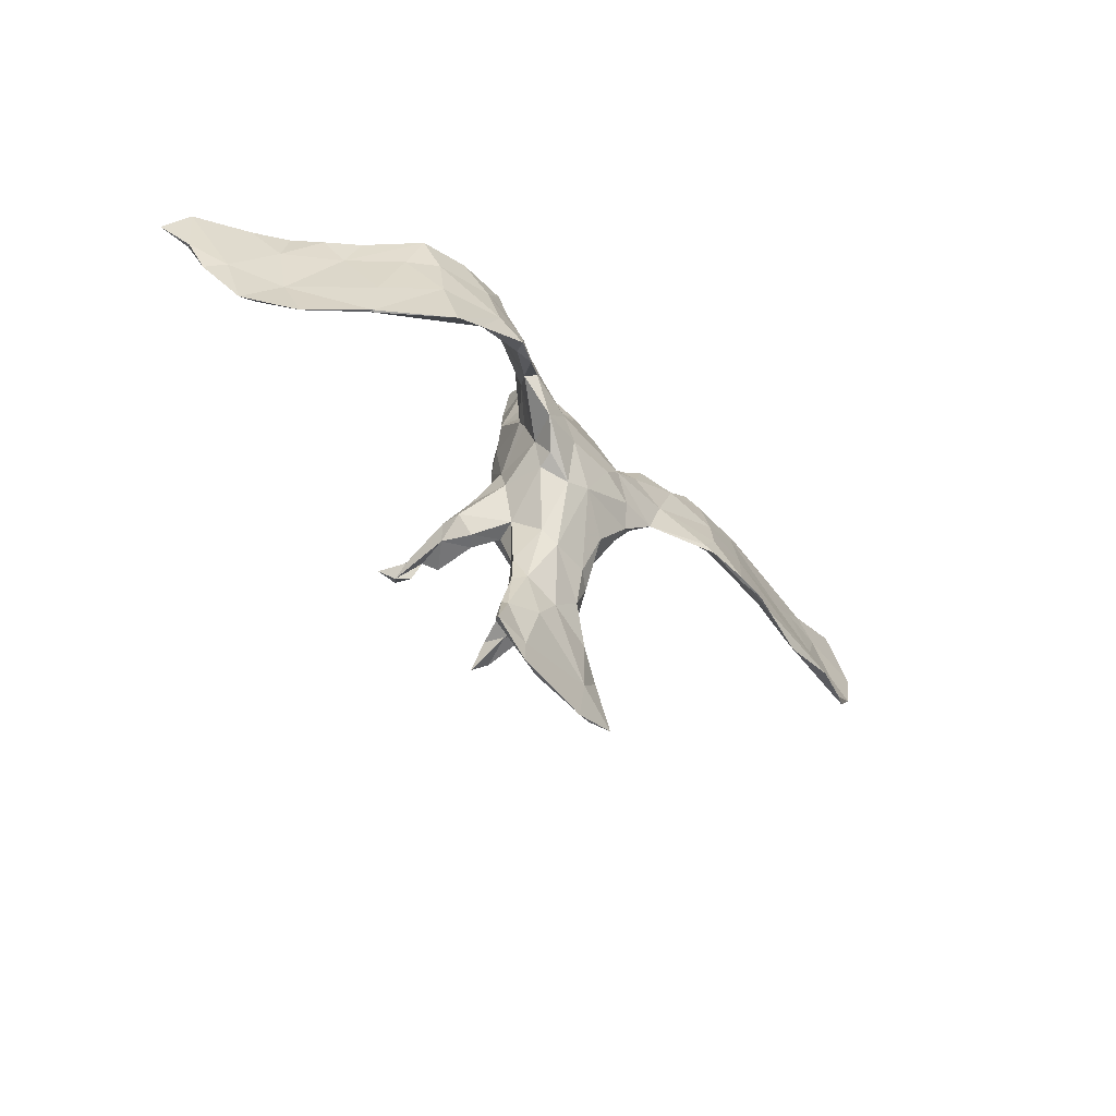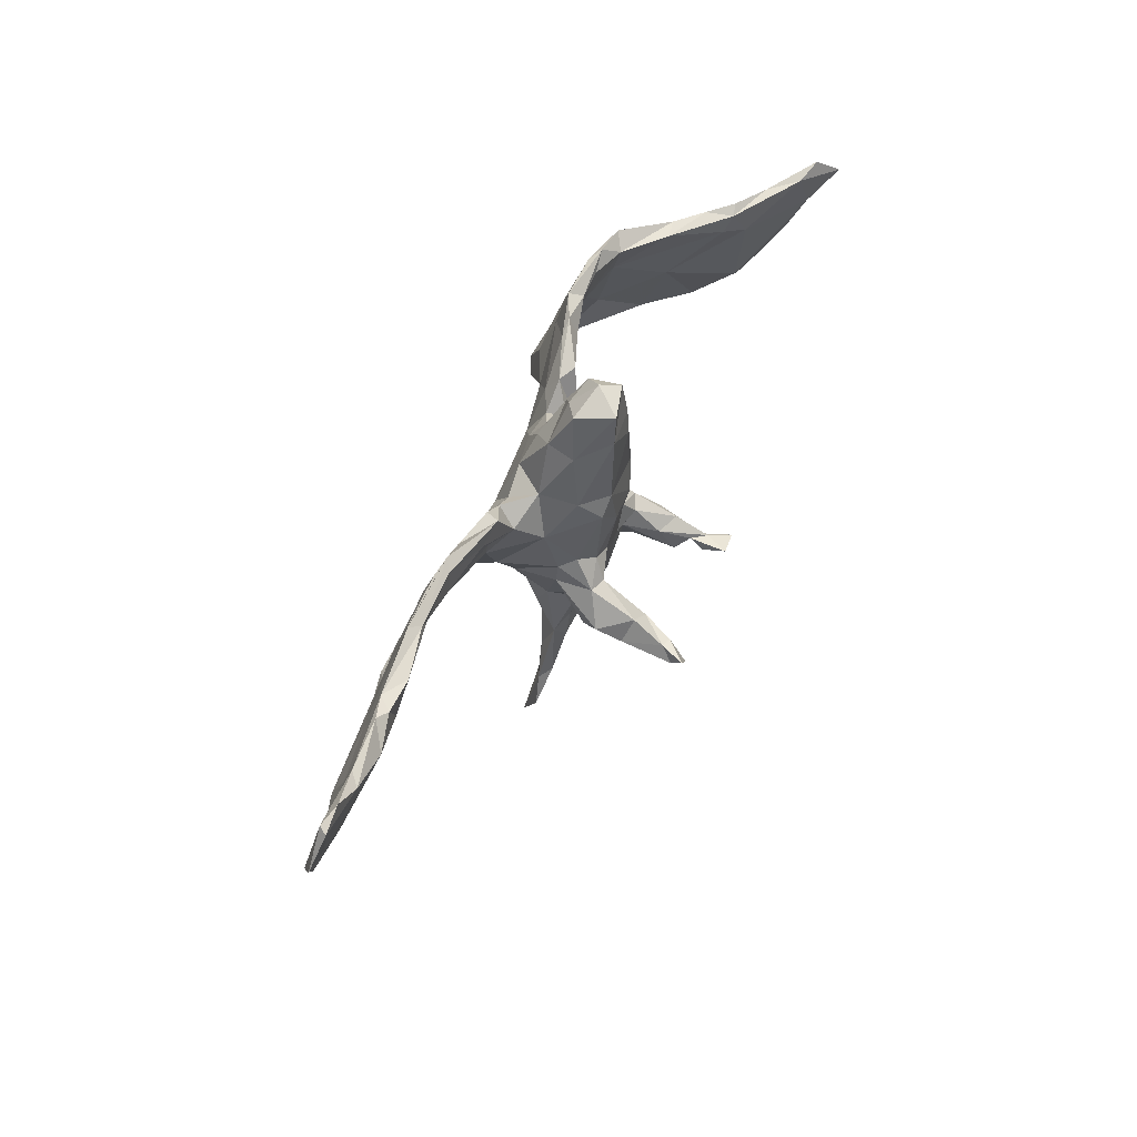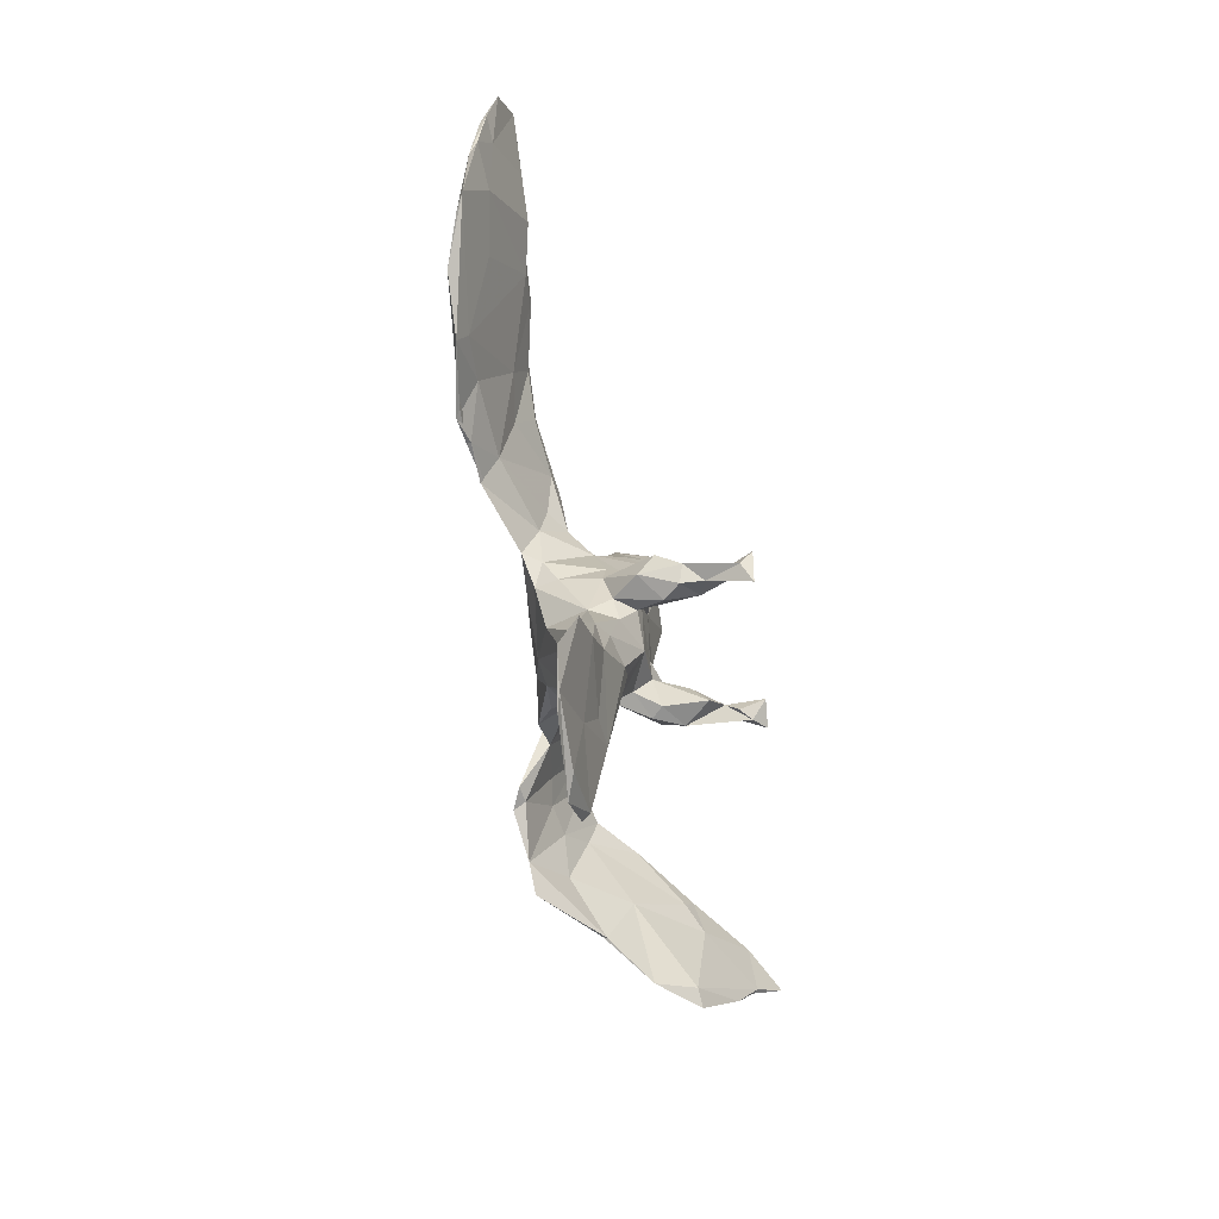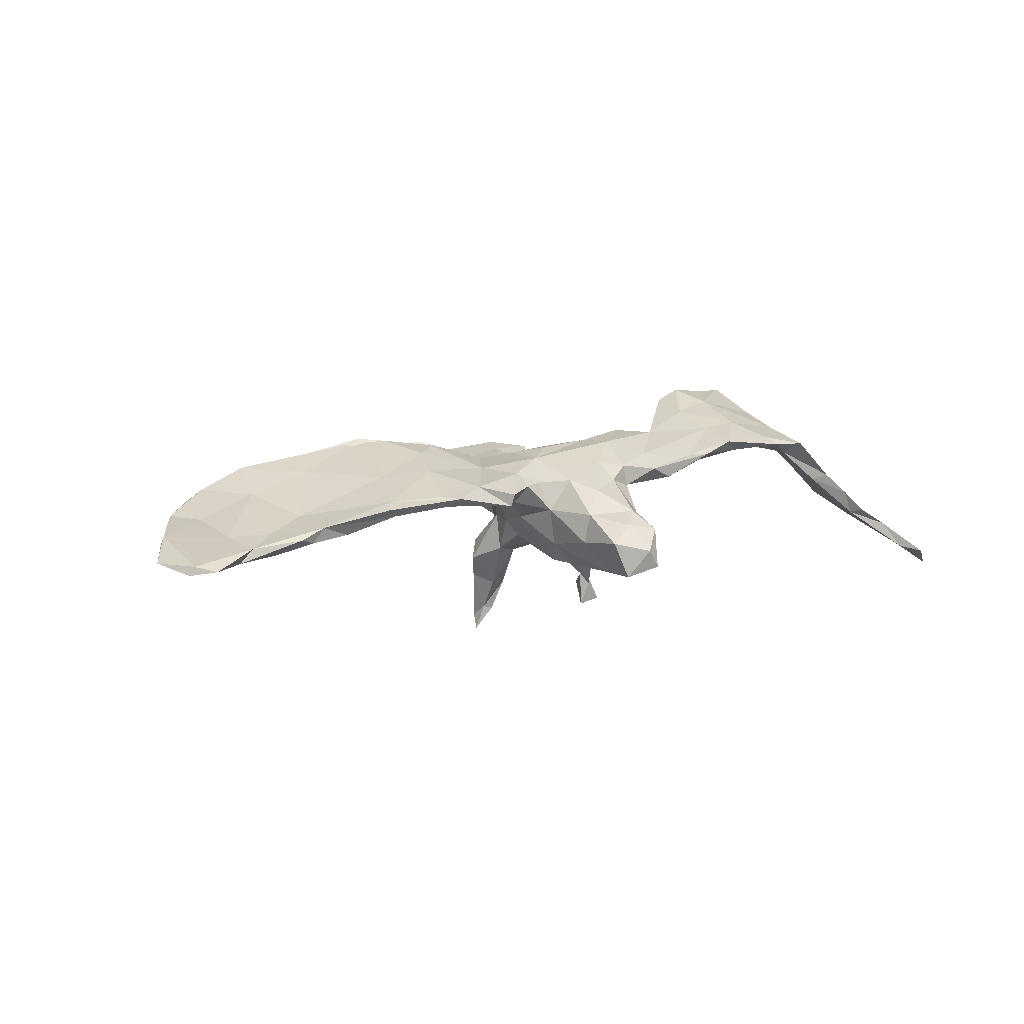
<metadata>
{"format":"obj","ext":"obj","renderer":"f3d","projection":"perspective","resolution":1024,"background":"white","views":[{"elev":-44.7,"azim":-44.7,"up":"+Y"},{"elev":52.7,"azim":117.4,"up":"+Y"},{"elev":-77.3,"azim":103.5,"up":"+Y"},{"elev":7.2,"azim":151.2,"up":"+Z"}]}
</metadata>
<code>
v 0.7894 0.2147 -0.05501
v 0.8308 0.1502 -0.05528
v 0.7985 0.08645 -0.02196
v 0.8065 0.09697 -0.03402
v 0.7983 0.2125 -0.0696
v 0.7634 0.09282 -0.03327
v 0.7726 0.03103 -0.01447
v 0.7574 -0.0007617 0.0008897
v 0.6803 0.1872 -0.03776
v 0.756 0.2277 -0.06463
v 0.6977 0.03404 -0.01375
v 0.7011 0.1275 -0.02392
v 0.7157 0.0391 -0.00412
v 0.7034 0.1895 -0.06036
v 0.6811 -0.0581 0.03601
v 0.6319 0.15 -0.0197
v 0.5963 0.1982 -0.02749
v 0.6299 0.1688 -0.05354
v 0.7085 -0.04979 0.0202
v 0.6142 0.01158 0.0314
v 0.6008 0.02296 0.01012
v 0.5522 0.1467 -0.03125
v 0.5672 0.1153 0.001927
v 0.5735 0.188 -0.03532
v 0.6011 -0.07181 0.06947
v 0.5547 0.1893 -0.01068
v 0.505 -0.007343 0.06294
v 0.4008 0.07962 0.05566
v 0.4972 -0.04921 0.06397
v 0.5062 0.1761 -0.02721
v 0.3953 -0.06089 0.1038
v 0.4372 0.1951 0.01238
v 0.4194 0.1819 -0.0003926
v 0.4977 -0.08716 0.08123
v 0.4008 0.1698 0.003115
v 0.4238 -0.01845 0.07014
v 0.411 0.1003 0.02231
v 0.3793 -0.06238 0.1127
v 0.4217 0.1707 0.02362
v 0.3365 -0.04118 0.1089
v 0.314 0.09752 0.06534
v 0.3341 0.1862 0.02869
v 0.337 -0.04113 0.1017
v 0.3188 0.1853 0.01112
v 0.3221 0.1495 0.01013
v 0.3329 0.09873 0.03945
v 0.2926 0.02905 0.08979
v 0.2278 0.1479 0.006461
v 0.2996 0.1964 0.02411
v 0.2706 -0.02444 0.105
v 0.1853 0.1675 0.001591
v 0.2542 -0.01217 0.09941
v 0.2955 0.01917 0.0708
v 0.1861 0.05712 0.06018
v 0.1817 0.09135 0.02309
v 0.09683 -0.4732 0.01552
v 0.2441 0.1552 0.03826
v 0.1297 0.1281 0.03063
v 0.1479 -0.02293 0.07033
v 0.09297 -0.1447 -0.2788
v 0.137 0.0997 0.05167
v 0.08416 -0.1706 -0.2558
v 0.1644 0.04092 0.03906
v 0.1156 -0.1156 -0.1329
v 0.09548 -0.3584 -0.01404
v 0.1814 0.1724 0.0226
v 0.1153 -0.4089 -0.01911
v 0.09861 -0.1448 -0.1715
v 0.08863 -0.06661 -0.04565
v 0.1413 0.0992 -0.0009641
v 0.07681 -0.143 -0.236
v 0.1019 -0.06079 0.02144
v 0.1274 -0.02713 0.04128
v 0.06699 -0.1541 -0.199
v 0.09722 -0.1395 -0.1016
v 0.09207 -0.02388 -0.05216
v 0.06902 -0.3555 -0.02769
v 0.04138 -0.13 -0.1873
v 0.05667 -0.1909 -0.2701
v 0.06527 -0.1207 -0.05649
v 0.08495 -0.06069 -0.1096
v 0.08474 0.1316 -0.0146
v 0.07535 -0.1075 -0.1831
v 0.09636 0.109 0.03393
v 0.1037 0.05412 -0.03427
v 0.05925 -0.3095 -0.001568
v 0.08342 -0.01833 0.07775
v 0.07413 -0.163 -0.1611
v 0.07426 0.1283 -0.07867
v 0.05921 -0.1434 -0.2408
v 0.07548 -0.00831 -0.07783
v 0.06386 -0.2484 -0.02856
v 0.05322 -0.06604 -0.1149
v 0.05222 -0.1553 -0.1316
v 0.06309 -0.1465 -0.01622
v 0.04055 -0.1589 -0.06036
v 0.05715 0.09822 -0.113
v 0.03948 -0.1217 -0.08836
v 0.06491 0.2194 -0.06514
v 0.04939 -0.2006 0.01175
v 0.03157 -0.2923 -0.03497
v 0.04305 -0.02855 -0.09647
v 0.09661 -0.05814 0.06038
v 0.05465 0.2216 -0.01595
v 0.008785 -0.03819 -0.09884
v 0.04899 0.1392 0.03834
v 0.04342 -0.1157 0.0536
v 0.03686 0.1344 -0.1175
v 0.0164 0.1862 0.02245
v 0.03413 -0.2238 -0.04427
v 0.03427 -0.08594 -0.09466
v 0.01512 0.05521 -0.1172
v 0.05215 0.3002 -0.05825
v 0.01143 0.2808 -0.02959
v 0.02798 0.3074 -0.1184
v 0.02763 0.008731 0.08782
v 0.02115 -0.1875 0.033
v -0.04332 0.05866 -0.1116
v 0.008704 -0.5038 0.03561
v -0.01457 -0.05963 0.0829
v 0.02541 -0.2472 0.0155
v -0.05551 0.1217 -0.1056
v 0.03143 0.2514 -0.1178
v -0.0431 -0.1805 0.04039
v -0.00542 0.3253 -0.0717
v -0.03995 -0.1902 -0.05371
v -0.0329 0.1067 0.0655
v -0.01908 0.2472 -0.009734
v 0.04297 -0.411 0.01363
v -0.02175 -0.1363 -0.08501
v -0.0223 -0.2823 0.01509
v -0.0528 -0.07372 -0.08684
v -0.01911 -0.2188 -0.05433
v -0.08347 -0.482 0.03573
v -0.0378 0.2915 -0.03833
v -0.03544 0.2534 -0.1069
v 0.06953 0.05023 0.07268
v -0.07469 -0.02812 -0.08636
v -0.06813 0.07016 -0.09562
v -0.03602 0.2066 -0.1101
v -0.0389 0.1488 0.03574
v -0.07487 0.1064 -0.07638
v -0.0801 -0.08876 -0.0841
v -0.06444 -0.3318 0.02243
v -0.1124 -0.4395 0.04312
v -0.1115 -0.1409 -0.09117
v -0.06419 0.189 -0.02126
v -0.07999 0.1295 0.02168
v -0.07645 0.1622 -0.06484
v -0.08218 -0.1292 -0.05265
v -0.06847 -0.1557 0.03011
v -0.09452 -0.2135 -0.008572
v -0.09756 -0.06134 -0.09806
v 0.03748 -0.4951 0.0261
v -0.07161 -0.1838 -0.03654
v -0.039 -0.4048 0.01131
v -0.1178 -0.1465 -0.1639
v -0.09901 -0.0514 0.0572
v -0.08258 -0.2578 0.01303
v -0.1441 -0.09794 -0.1529
v -0.1053 -0.1027 -0.1399
v -0.0922 -0.1209 -0.01627
v -0.05654 -0.07196 0.07829
v -0.1392 -0.1325 -0.2477
v -0.1083 -0.2751 0.004081
v -0.06091 0.007438 0.09793
v -0.1299 -0.3532 0.02052
v -0.1352 -0.1287 -0.1848
v -0.1403 -0.1536 -0.2048
v -0.07833 0.1214 0.05758
v -0.1283 -0.1367 -0.07224
v -0.09861 0.003127 -0.03728
v -0.1077 -0.3089 -0.007044
v -0.1085 0.08375 0.01598
v -0.1099 -0.04942 -0.0145
v -0.1124 -0.0006285 0.0577
v -0.1235 -0.05179 -0.08361
v -0.1349 -0.3474 0.01043
v -0.1016 -0.03873 0.08345
v -0.1604 -0.156 -0.221
v -0.156 -0.1308 -0.2079
v -0.1596 -0.1358 -0.1975
v -0.1235 -0.4864 0.05321
v -0.1507 -0.09846 -0.08083
v -0.08239 0.05256 0.09696
v -0.1519 -0.1348 -0.1193
v -0.1524 -0.09567 -0.1169
v -0.1827 -0.1405 -0.2405
v -0.1097 0.06113 0.02958
v -0.1482 0.1084 0.06013
v -0.1731 -0.4266 0.04647
v -0.1333 0.003478 0.1134
v -0.1864 0.06117 0.1085
v -0.1169 0.1657 0.05393
v -0.1662 -0.4189 0.03208
v -0.1148 0.1313 0.07874
v -0.1623 0.07932 0.1136
v -0.1432 0.1751 0.03862
v -0.2289 0.009579 0.1688
v -0.1771 0.1944 0.08016
v -0.2063 0.18 0.0674
v -0.2304 0.08028 0.1509
v -0.2572 0.0155 0.1655
v -0.2042 0.2122 0.08132
v -0.2393 0.155 0.1235
v -0.2656 0.01153 0.1875
v -0.2444 0.2223 0.1033
v -0.2546 0.1108 0.122
v -0.2645 0.2069 0.08529
v -0.3147 0.2128 0.08925
v -0.3002 0.1017 0.133
v -0.297 0.0635 0.1672
v -0.2942 0.1562 0.1339
v -0.3268 0.2271 0.1079
v -0.3965 0.07179 0.1413
v -0.3876 0.1601 0.1184
v -0.3482 -0.01458 0.1809
v -0.3539 0.1032 0.1259
v -0.347 0.2355 0.09466
v -0.4043 0.2301 0.09363
v -0.3928 0.1539 0.09509
v -0.3972 -0.0365 0.1817
v -0.4085 0.04636 0.1304
v -0.3803 0.2091 0.07619
v -0.4807 0.05386 0.08233
v -0.4336 0.1596 0.08523
v -0.4812 0.2136 0.02852
v -0.4501 0.2097 0.02158
v -0.4976 -0.02742 0.08811
v -0.4953 -0.02611 0.09444
v -0.5433 0.1666 -0.03819
v -0.4896 0.08106 0.04068
v -0.531 0.2093 -0.008255
v -0.5541 0.1986 -0.04972
v -0.5843 -0.04699 0.02989
v -0.5078 0.1547 0.0211
v -0.5718 0.2101 -0.04432
v -0.5926 0.1465 -0.03517
v -0.5915 0.0415 -0.01239
v -0.5896 0.1421 -0.05992
v -0.6243 -0.005316 -0.03387
v -0.6272 0.2092 -0.07557
v -0.6643 0.08586 -0.07018
v -0.6944 0.0715 -0.09133
v -0.6554 -0.01887 -0.03494
v -0.7075 0.2322 -0.1334
v -0.7126 0.1344 -0.1149
v -0.6661 0.2174 -0.1222
v -0.709 0.1395 -0.1234
v -0.7443 0.1969 -0.1624
v -0.05558 -0.3369 -0.005338
v -0.02439 0.3215 -0.1018
f 119 129 145
f 191 145 167
f 92 77 101
f 133 101 173
f 110 133 130
f 130 133 126
f 75 80 94
f 94 80 98
f 64 81 69
f 67 154 77
f 156 134 195
f 77 156 251
f 77 65 67
f 101 77 251
f 251 156 173
f 173 156 195
f 165 173 178
f 178 173 195
f 173 101 251
f 68 64 75
f 68 75 88
f 88 75 94
f 78 94 98
f 143 157 161
f 157 143 146
f 146 171 186
f 186 171 184
f 186 184 187
f 64 68 83
f 64 83 81
f 81 83 93
f 111 93 98
f 132 143 153
f 143 161 153
f 153 161 160
f 153 160 177
f 177 160 187
f 235 239 245
f 235 245 241
f 8 13 15
f 217 212 222
f 43 40 52
f 38 31 40
f 25 27 31
f 217 222 229
f 36 34 38
f 80 75 69
f 151 162 152
f 155 152 162
f 126 155 130
f 80 95 96
f 95 92 96
f 159 152 165
f 152 155 165
f 155 173 165
f 155 126 173
f 126 133 173
f 110 101 133
f 92 95 100
f 92 110 96
f 159 165 167
f 131 159 144
f 86 121 131
f 92 101 110
f 121 92 100
f 86 92 121
f 167 165 178
f 144 159 167
f 144 129 131
f 129 86 131
f 129 65 86
f 65 92 86
f 65 77 92
f 145 144 167
f 129 144 145
f 123 140 136
f 123 136 252
f 115 123 252
f 136 140 149
f 238 233 237
f 236 233 238
f 234 248 242
f 233 234 237
f 140 142 149
f 140 122 142
f 140 108 122
f 123 108 140
f 89 97 108
f 89 108 123
f 236 238 239
f 231 232 240
f 231 221 232
f 122 139 142
f 89 85 97
f 151 152 159
f 131 124 159
f 228 234 233
f 3 2 1
f 216 214 220
f 216 213 214
f 209 211 210
f 209 208 211
f 205 207 213
f 205 200 207
f 196 200 205
f 42 57 41
f 39 42 41
f 35 46 45
f 44 35 45
f 39 41 28
f 37 46 35
f 30 22 37
f 23 26 39
f 61 66 58
f 44 45 48
f 61 57 66
f 196 194 200
f 201 208 209
f 107 103 120
f 185 196 197
f 221 218 223
f 48 53 55
f 53 63 55
f 70 48 55
f 70 55 63
f 70 63 85
f 70 82 58
f 84 58 82
f 61 58 84
f 61 84 137
f 137 84 106
f 137 106 127
f 137 127 185
f 185 127 170
f 127 141 170
f 141 148 170
f 185 170 196
f 170 148 194
f 196 170 194
f 148 174 194
f 198 194 174
f 174 189 190
f 190 193 201
f 215 216 226
f 215 226 225
f 51 58 66
f 48 70 51
f 58 51 70
f 84 82 106
f 127 106 109
f 127 109 141
f 148 141 147
f 198 174 190
f 200 194 204
f 204 194 198
f 198 190 201
f 210 211 218
f 210 218 224
f 224 218 221
f 216 220 226
f 82 99 104
f 106 82 104
f 106 104 109
f 109 104 128
f 109 128 141
f 128 147 141
f 204 198 201
f 220 219 224
f 224 221 228
f 224 228 227
f 220 227 236
f 226 220 236
f 104 113 114
f 104 114 128
f 128 114 135
f 147 128 135
f 113 125 114
f 114 125 135
f 125 252 135
f 117 107 120
f 117 120 124
f 124 120 163
f 124 163 151
f 72 73 103
f 95 72 103
f 95 103 107
f 11 21 22
f 18 11 22
f 6 11 18
f 212 216 215
f 212 213 216
f 202 205 213
f 201 193 208
f 197 205 202
f 197 196 205
f 54 57 61
f 54 41 57
f 48 46 53
f 45 46 48
f 46 37 53
f 23 39 28
f 212 215 222
f 211 217 218
f 211 203 217
f 208 203 211
f 206 202 212
f 47 54 52
f 40 47 52
f 53 43 50
f 31 28 40
f 53 36 43
f 25 20 27
f 15 13 20
f 25 15 20
f 243 242 246
f 248 240 249
f 43 36 38
f 9 16 12
f 16 26 23
f 30 37 35
f 44 48 51
f 57 51 66
f 14 5 6
f 3 1 12
f 12 1 9
f 14 6 18
f 9 26 16
f 9 17 26
f 17 18 24
f 24 18 22
f 24 22 30
f 17 24 26
f 24 30 26
f 26 30 33
f 32 26 33
f 33 30 35
f 39 26 32
f 33 35 44
f 32 33 49
f 49 33 44
f 39 32 49
f 39 49 42
f 42 49 57
f 49 44 51
f 57 49 51
f 207 200 204
f 204 201 209
f 207 204 209
f 207 209 219
f 209 210 219
f 213 207 214
f 207 219 214
f 219 210 224
f 220 214 219
f 1 2 5
f 10 5 14
f 1 10 9
f 9 14 17
f 17 14 18
f 245 243 244
f 245 239 243
f 22 29 37
f 22 21 29
f 27 23 28
f 20 16 23
f 20 12 16
f 13 12 20
f 3 12 13
f 6 7 11
f 212 202 213
f 47 41 54
f 28 41 47
f 37 36 53
f 31 27 28
f 29 36 37
f 20 23 27
f 11 19 21
f 7 19 11
f 13 8 3
f 208 193 203
f 28 47 40
f 43 52 50
f 240 232 241
f 112 102 105
f 97 102 112
f 172 138 177
f 139 138 172
f 118 138 139
f 138 105 132
f 118 105 138
f 112 105 118
f 91 81 102
f 76 81 91
f 177 187 184
f 175 177 184
f 138 153 177
f 138 132 153
f 111 130 132
f 105 111 132
f 102 93 105
f 93 111 105
f 81 93 102
f 69 81 76
f 246 248 250
f 169 168 180
f 79 62 74
f 90 74 78
f 79 74 90
f 180 182 188
f 71 62 60
f 68 62 71
f 71 60 90
f 169 164 168
f 161 168 181
f 168 164 181
f 182 181 188
f 60 62 79
f 180 164 169
f 188 164 180
f 90 60 79
f 181 164 188
f 162 175 184
f 171 162 184
f 150 171 146
f 171 150 162
f 143 150 146
f 132 130 143
f 130 155 150
f 111 98 130
f 96 110 130
f 98 96 130
f 98 80 96
f 64 69 75
f 150 155 162
f 97 91 102
f 143 130 150
f 225 236 239
f 142 139 172
f 85 91 97
f 172 175 176
f 85 76 91
f 232 235 241
f 232 229 235
f 229 230 235
f 235 230 239
f 175 172 177
f 76 72 69
f 162 158 175
f 69 95 80
f 72 95 69
f 162 151 158
f 100 107 117
f 100 95 107
f 124 151 159
f 121 124 131
f 121 117 124
f 121 100 117
f 125 115 252
f 113 115 125
f 252 136 135
f 230 225 239
f 176 175 158
f 248 249 250
f 244 241 245
f 160 182 187
f 160 181 182
f 161 181 160
f 71 90 78
f 83 71 78
f 68 71 83
f 182 186 187
f 180 186 182
f 168 157 186
f 180 168 186
f 157 146 186
f 161 157 168
f 88 94 78
f 78 74 88
f 68 88 74
f 62 68 74
f 108 118 122
f 119 56 129
f 108 97 112
f 108 112 118
f 122 118 139
f 243 239 238
f 238 242 243
f 238 237 242
f 234 231 240
f 234 240 248
f 237 234 242
f 10 14 9
f 1 5 10
f 156 154 134
f 154 119 183
f 119 145 183
f 154 183 134
f 183 145 191
f 134 183 195
f 65 56 67
f 67 56 154
f 56 65 129
f 77 154 156
f 93 83 78
f 93 78 98
f 242 248 246
f 189 176 190
f 166 137 185
f 54 61 137
f 218 217 223
f 193 190 176
f 193 176 192
f 179 192 176
f 158 179 176
f 163 192 179
f 166 185 192
f 163 166 192
f 163 120 166
f 116 137 166
f 116 166 120
f 87 116 120
f 103 87 120
f 87 137 116
f 103 59 87
f 59 137 87
f 103 73 59
f 54 137 59
f 63 59 73
f 63 50 59
f 244 247 249
f 229 222 230
f 223 217 229
f 59 52 54
f 192 197 193
f 63 53 50
f 147 135 149
f 135 136 149
f 99 123 115
f 113 99 115
f 99 89 123
f 236 227 233
f 227 228 233
f 234 228 231
f 228 221 231
f 149 142 174
f 149 174 148
f 148 147 149
f 82 89 99
f 225 226 236
f 142 172 174
f 82 85 89
f 70 85 82
f 221 223 232
f 172 176 189
f 174 172 189
f 85 73 76
f 73 85 63
f 215 225 230
f 223 229 232
f 73 72 76
f 220 224 227
f 151 163 158
f 163 179 158
f 104 99 113
f 222 215 230
f 244 249 241
f 19 15 25
f 244 243 247
f 243 246 247
f 8 4 3
f 29 34 36
f 34 25 31
f 34 31 38
f 193 197 199
f 197 202 199
f 192 185 197
f 203 193 199
f 50 52 59
f 202 206 199
f 154 56 119
f 178 195 191
f 191 167 178
f 183 191 195
f 21 19 29
f 29 19 34
f 19 25 34
f 5 2 6
f 43 38 40
f 240 241 249
f 249 247 250
f 7 8 19
f 19 8 15
f 203 206 217
f 4 2 3
f 206 212 217
f 247 246 250
f 6 2 4
f 6 4 7
f 199 206 203
f 7 4 8

</code>
